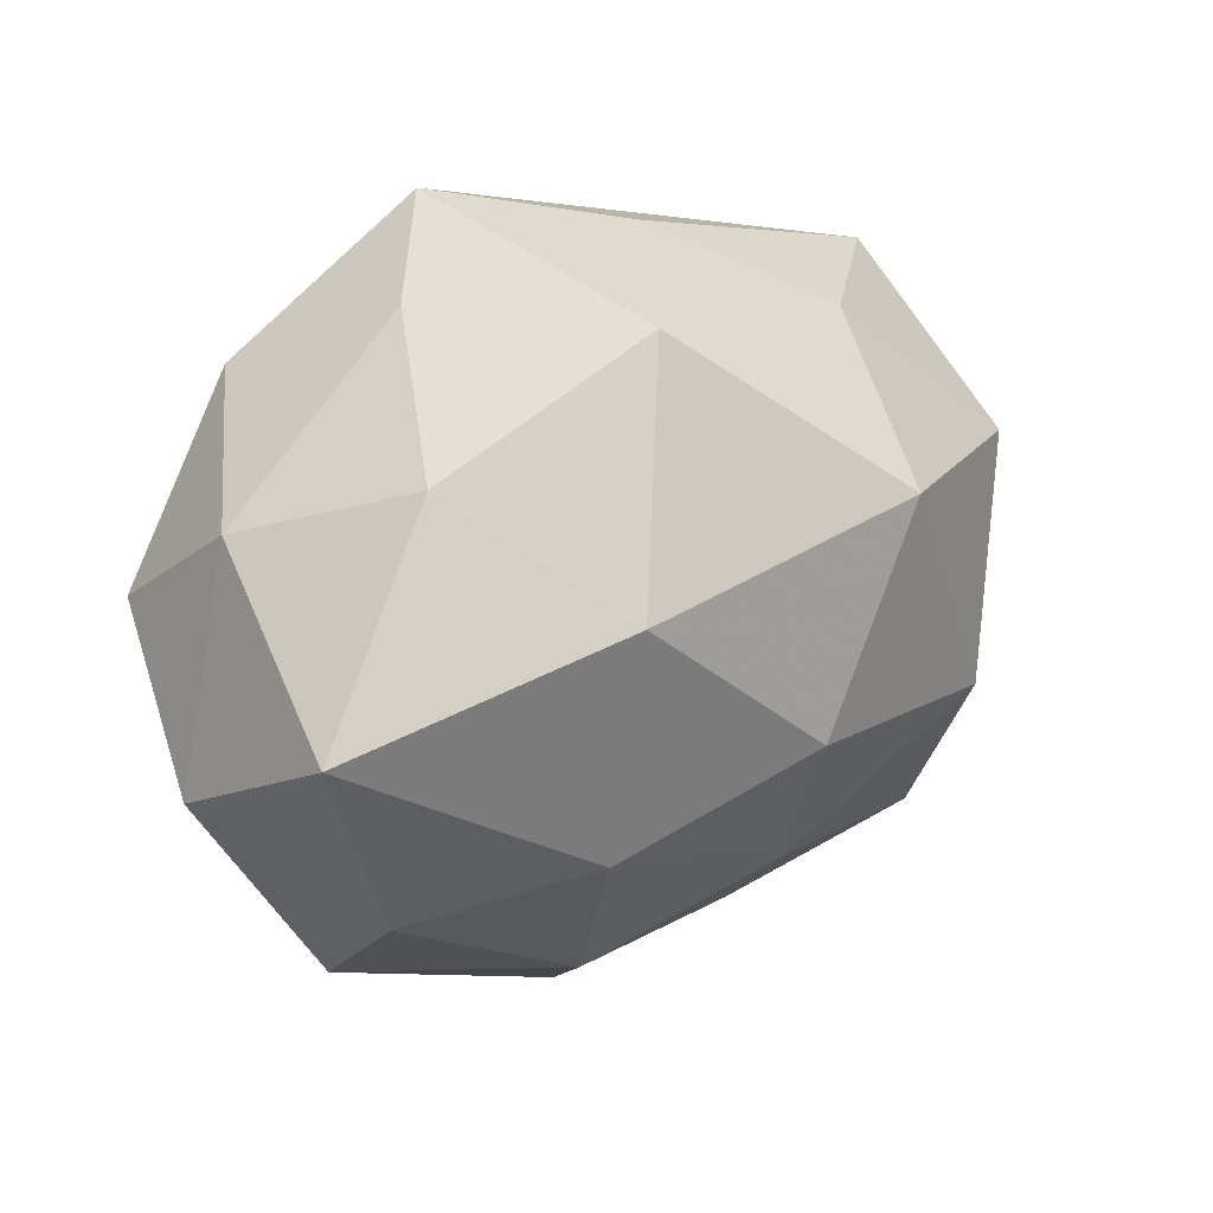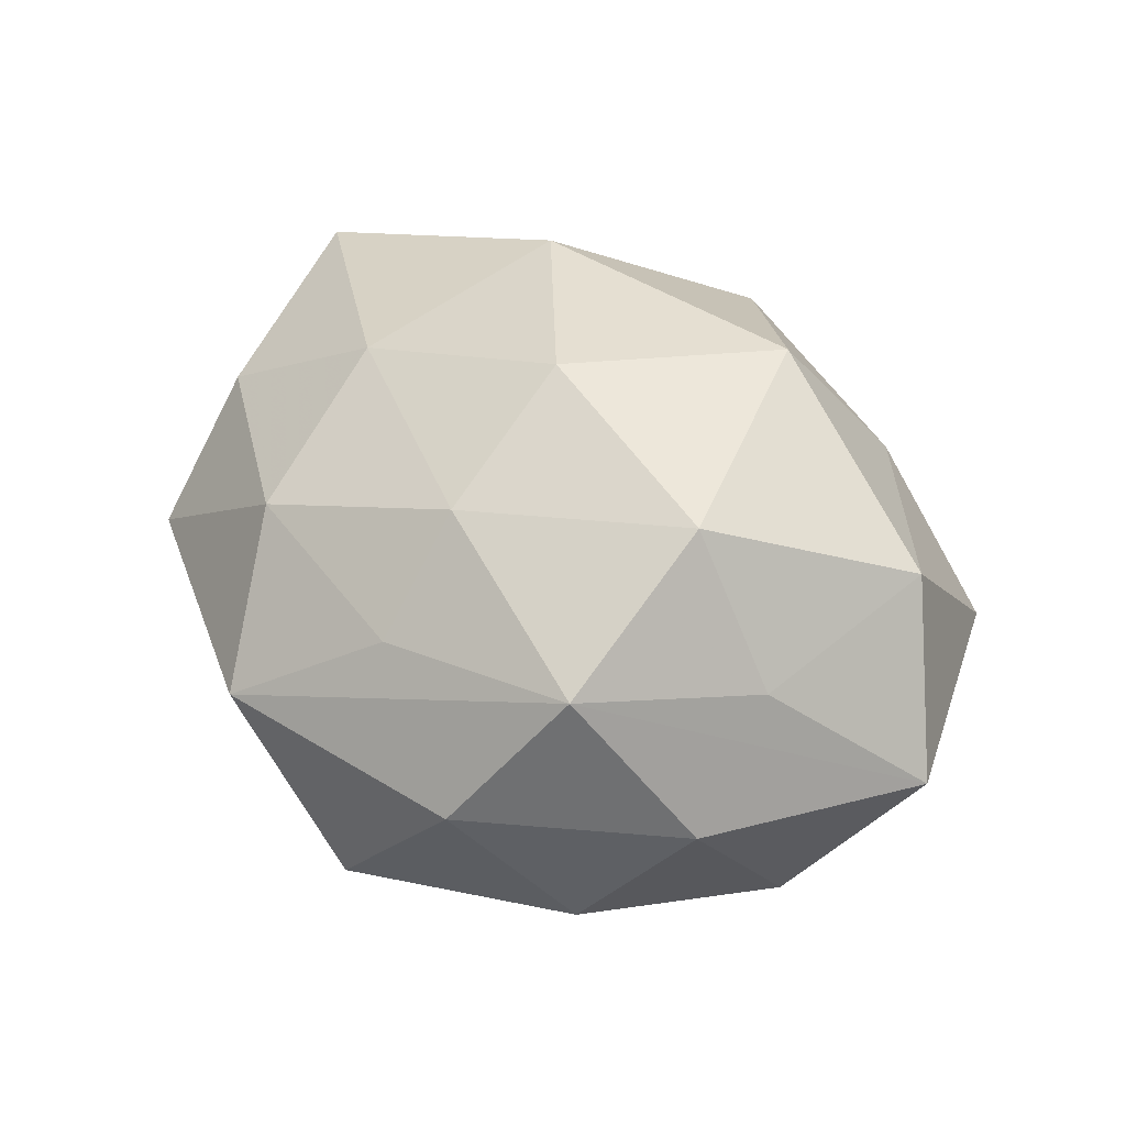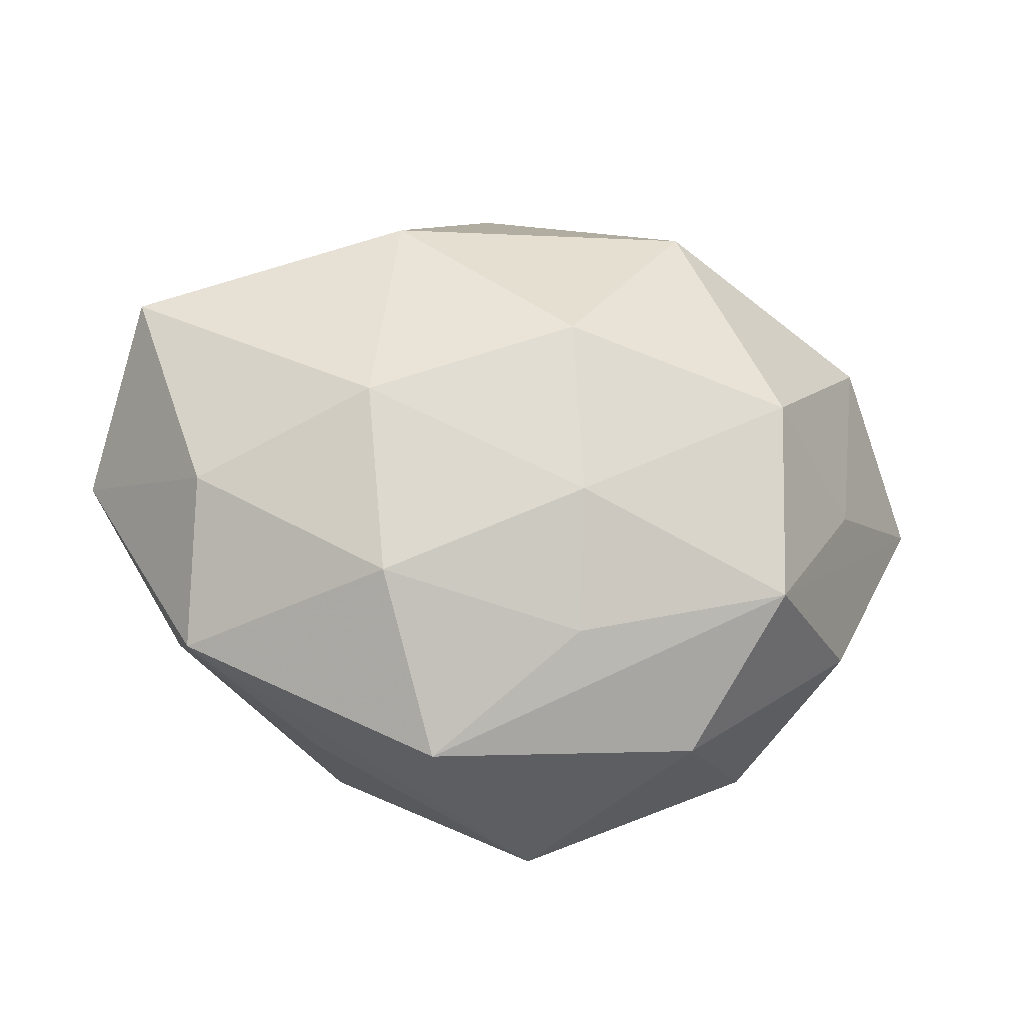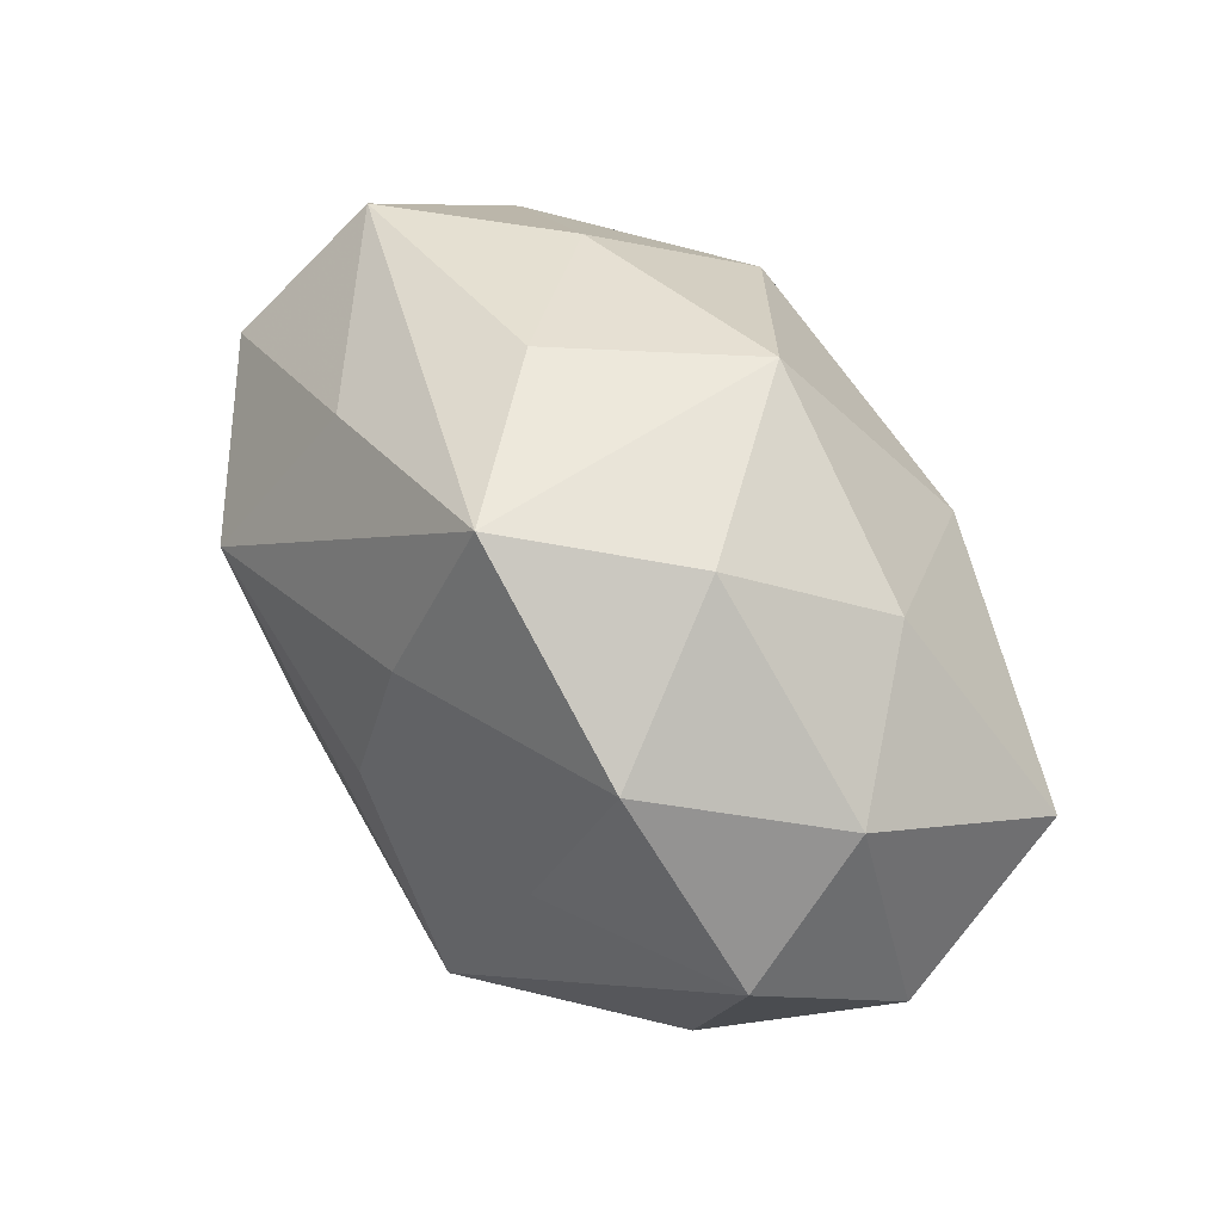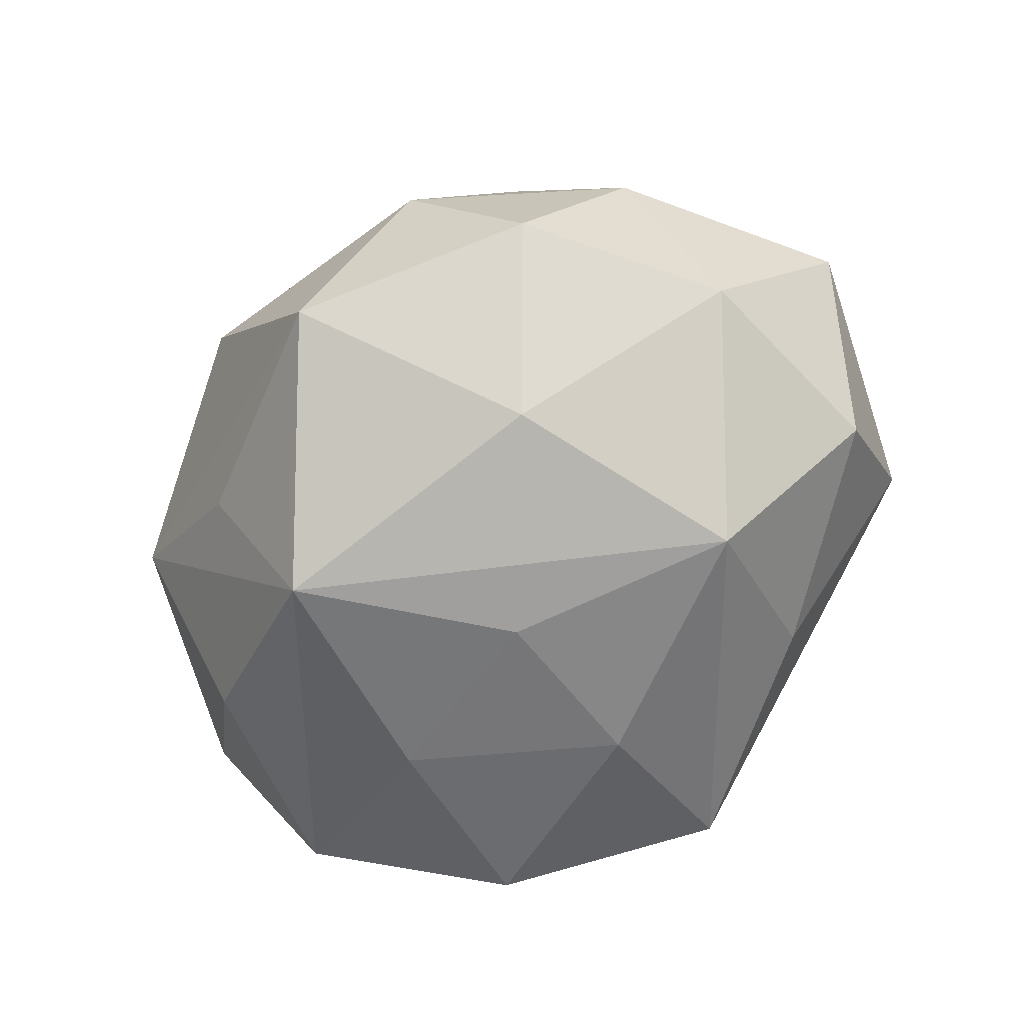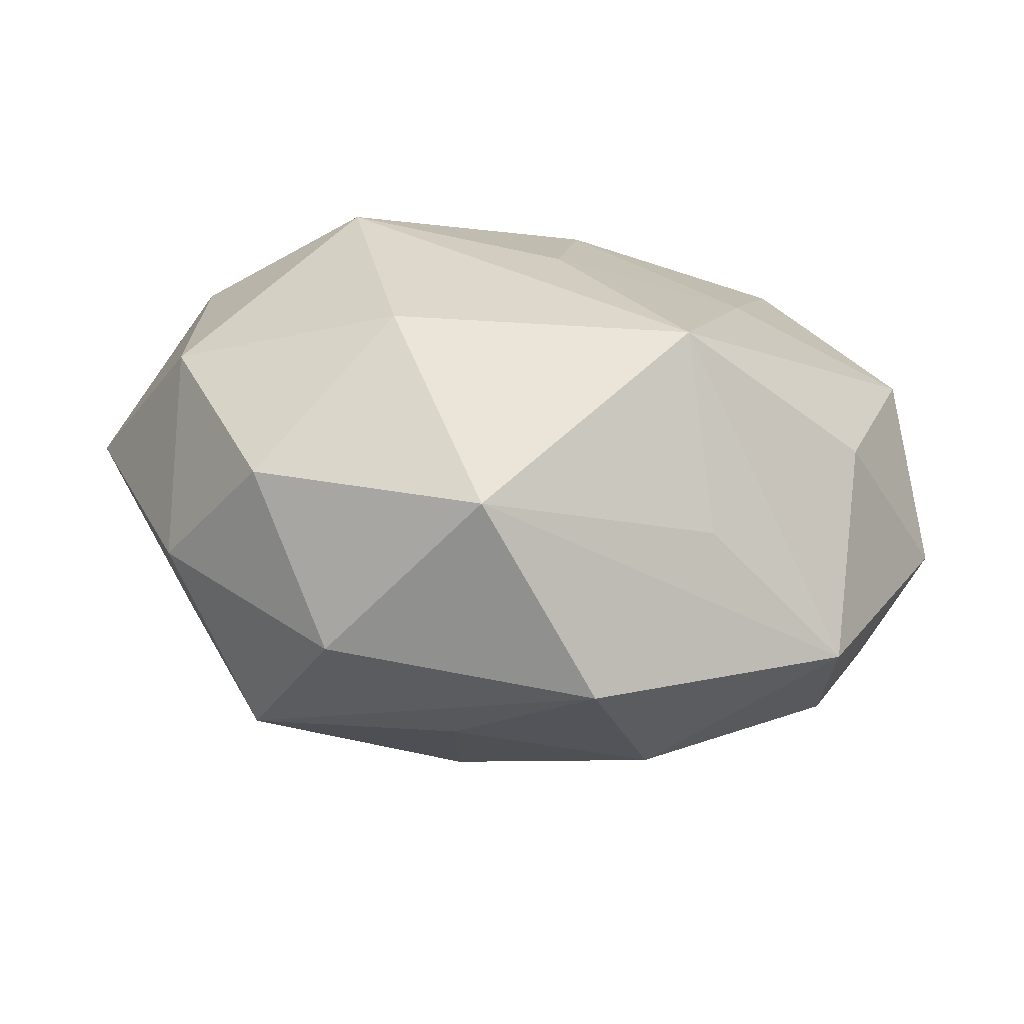
<metadata>
{"format":"obj","ext":"obj","renderer":"f3d","projection":"perspective","resolution":1024,"background":"white","views":[{"elev":28.6,"azim":-39.2,"up":"+Y"},{"elev":44.8,"azim":45.8,"up":"+Z"},{"elev":-45.5,"azim":-10.2,"up":"+Y"},{"elev":57.7,"azim":-125.7,"up":"+Y"},{"elev":-70.8,"azim":46.1,"up":"+Z"},{"elev":-65.9,"azim":173.9,"up":"+Y"}]}
</metadata>
<code>
v 0.02178 -0.03958 0.003615
v -0.02078 -0.03224 -0.01201
v 0.02229 0.03168 0.01342
v 0.006142 -0.04216 -0.01724
v 0.006154 -0.03411 0.01575
v -0.004564 0.02193 -0.02818
v -0.03877 -0.01465 -0.01666
v -0.03769 -0.03161 0.002448
v 0.01621 0.01907 0.03228
v -0.02153 0.03794 -0.002845
v -0.01595 -0.02144 -0.03193
v 0.04025 -0.009108 0.01493
v -0.04681 0.00846 -0.01669
v -0.04412 0.02046 -0.001684
v 0.03192 -0.02964 -0.01292
v 0.04323 -0.007431 -0.01742
v -0.03901 -0.01798 0.01649
v 0.01783 -0.01627 -0.02849
v 0.03939 0.03052 -0.001707
v 0.04241 0.01716 -0.01687
v 0.02819 -0.008042 0.03063
v 0.01839 0.03067 -0.01893
v -0.05182 -0.005949 0.0003117
v -0.03122 0.0284 -0.02058
v -0.02078 -0.01201 0.02851
v -0.02469 0.005217 -0.02657
v 0.002037 -0.003704 0.0349
v -0.01833 0.01506 0.03093
v 0.05346 0.003987 0.0004968
v -0.01704 -0.03124 0.01882
v 0.04219 0.0136 0.01875
v -0.005292 0.0376 0.01698
v -0.03045 0.02668 0.01332
v -0.007445 0.04202 -0.01957
v -0.04846 0.00621 0.02059
v 0.04197 -0.02125 0.002366
v 0.02406 0.0114 -0.03143
v 0.004674 -0.02218 0.02672
v -0.001424 0.001453 -0.03177
v 0.02958 -0.02848 0.01997
v 0.008568 0.03961 -0.002701
v -0.008753 -0.04499 0.003759
f 11 8 7
f 35 25 28
f 28 9 32
f 2 8 11
f 11 4 2
f 2 4 8
f 27 9 28
f 28 25 27
f 24 26 13
f 11 7 13
f 13 26 11
f 9 27 21
f 19 29 20
f 20 22 19
f 37 22 20
f 20 29 16
f 16 37 20
f 18 37 16
f 18 4 11
f 11 37 18
f 3 32 9
f 33 35 28
f 28 32 33
f 15 1 4
f 15 18 16
f 4 18 15
f 42 1 40
f 4 1 42
f 8 4 42
f 42 30 8
f 25 35 17
f 17 30 25
f 8 30 17
f 25 30 38
f 38 27 25
f 40 21 38
f 38 21 27
f 39 37 11
f 11 26 39
f 8 17 23
f 23 17 35
f 23 7 8
f 23 13 7
f 40 29 12
f 12 21 40
f 9 21 31
f 31 29 19
f 31 12 29
f 21 12 31
f 19 3 31
f 31 3 9
f 37 39 6
f 6 26 24
f 6 39 26
f 34 6 24
f 19 22 34
f 34 22 37
f 37 6 34
f 35 33 14
f 24 13 14
f 14 23 35
f 13 23 14
f 16 29 36
f 36 15 16
f 36 29 40
f 40 1 36
f 1 15 36
f 5 42 40
f 30 42 5
f 40 38 5
f 5 38 30
f 19 34 41
f 41 34 32
f 41 3 19
f 32 3 41
f 10 14 33
f 10 33 32
f 32 34 10
f 10 34 24
f 24 14 10

</code>
